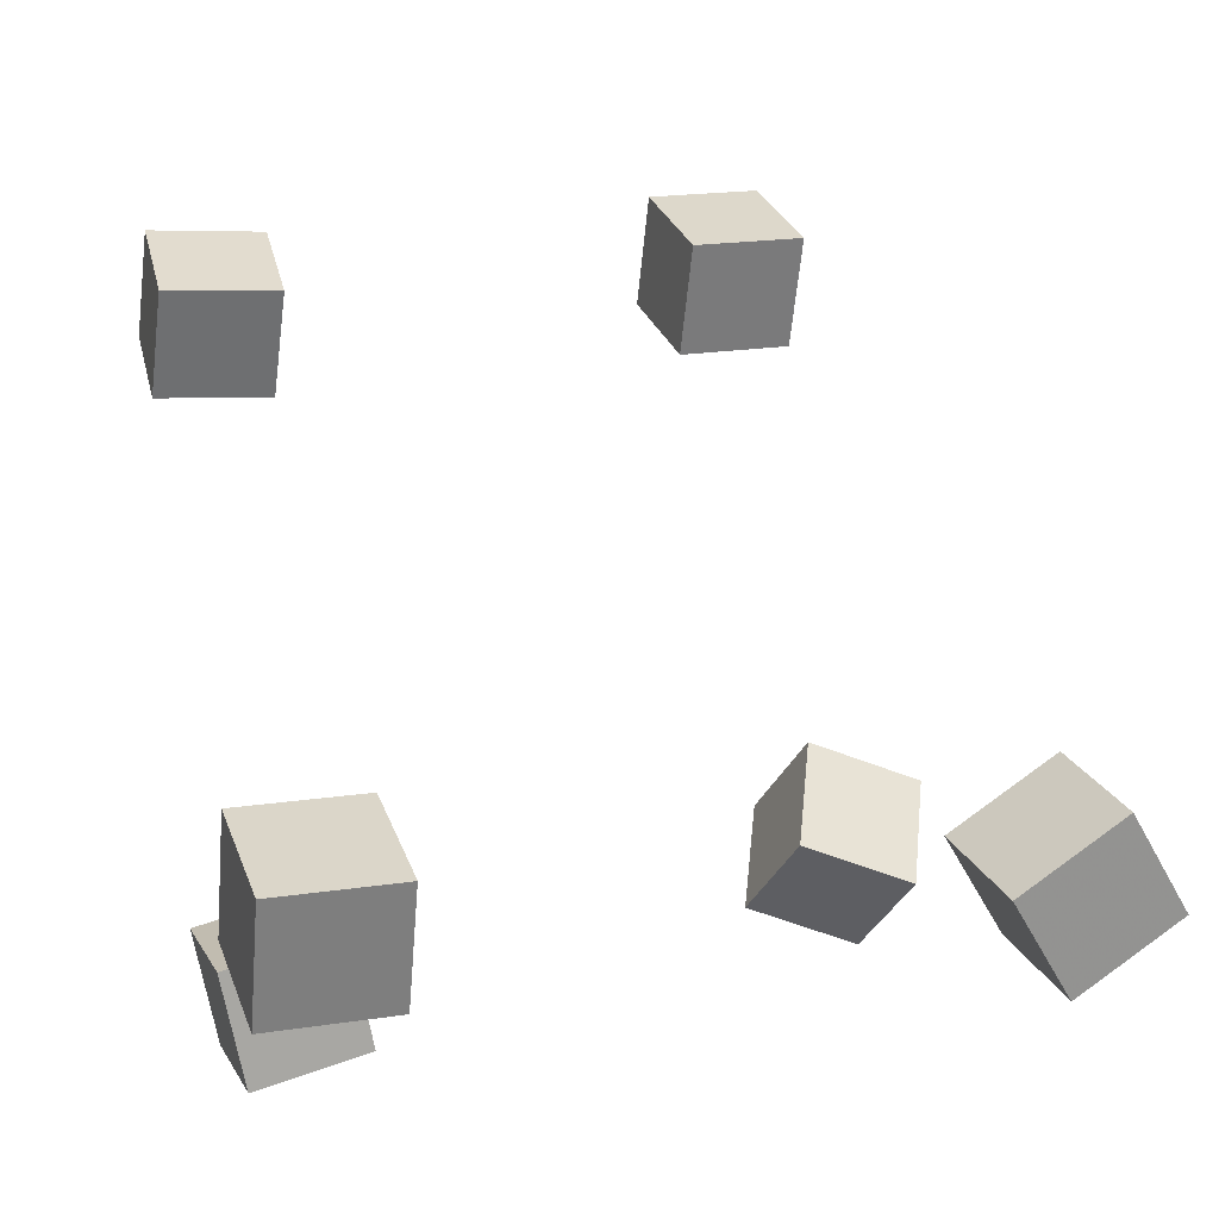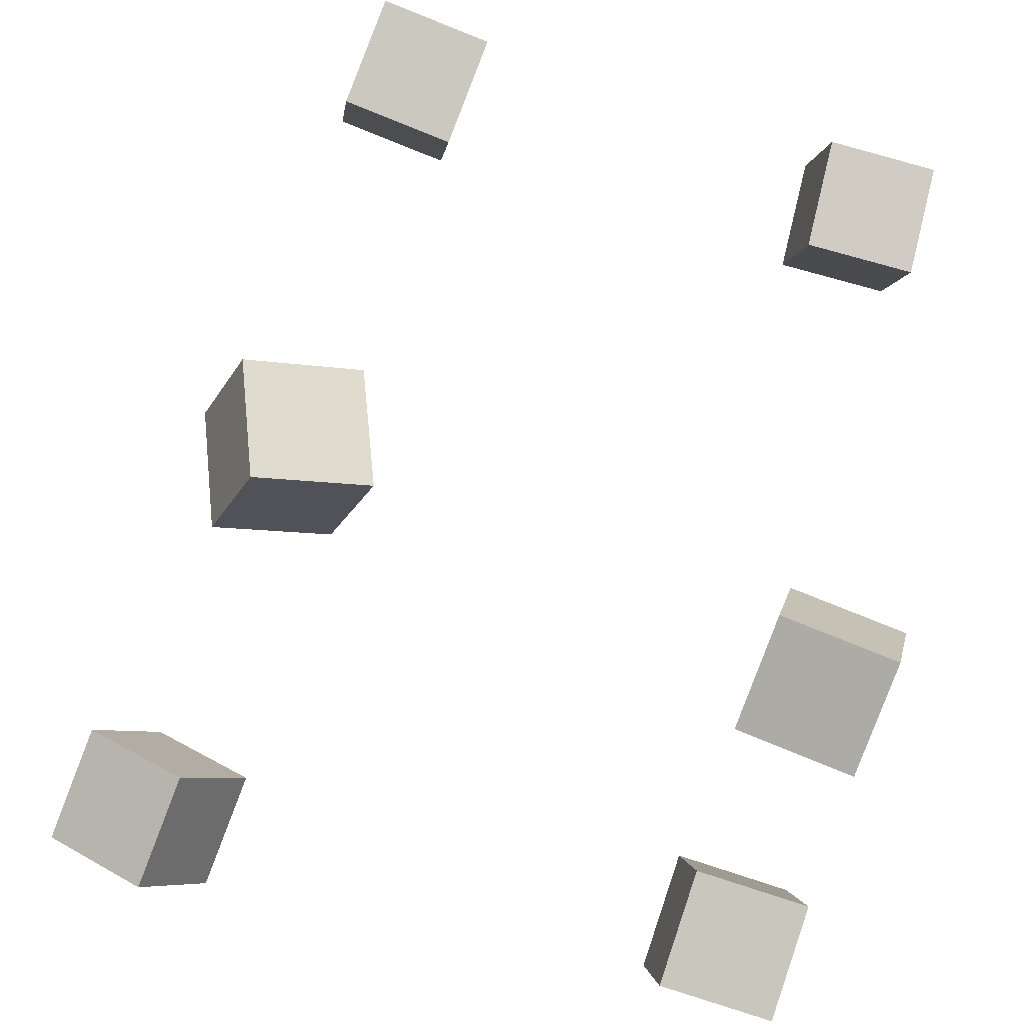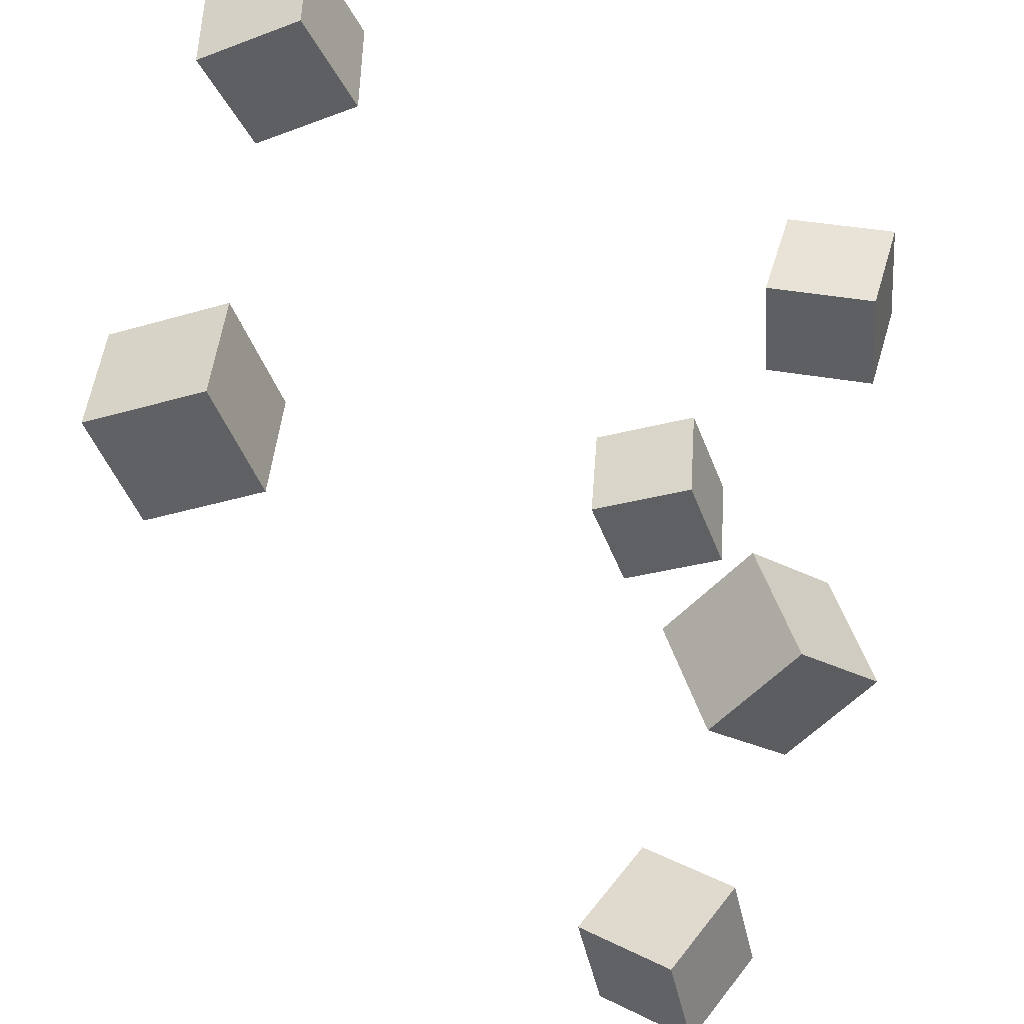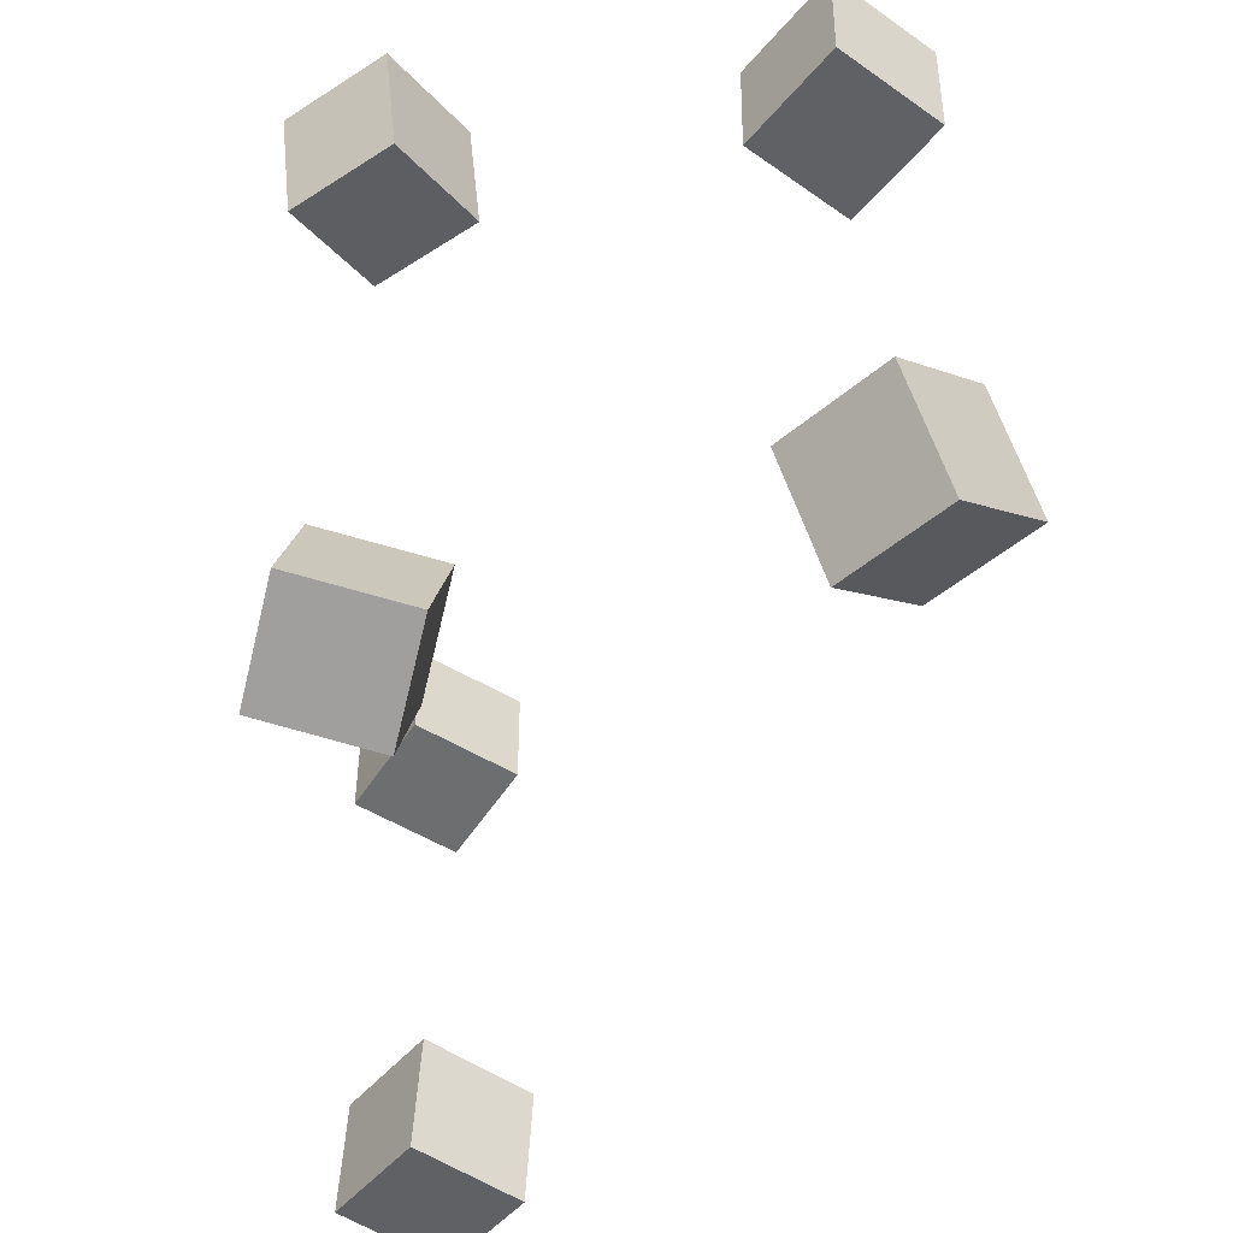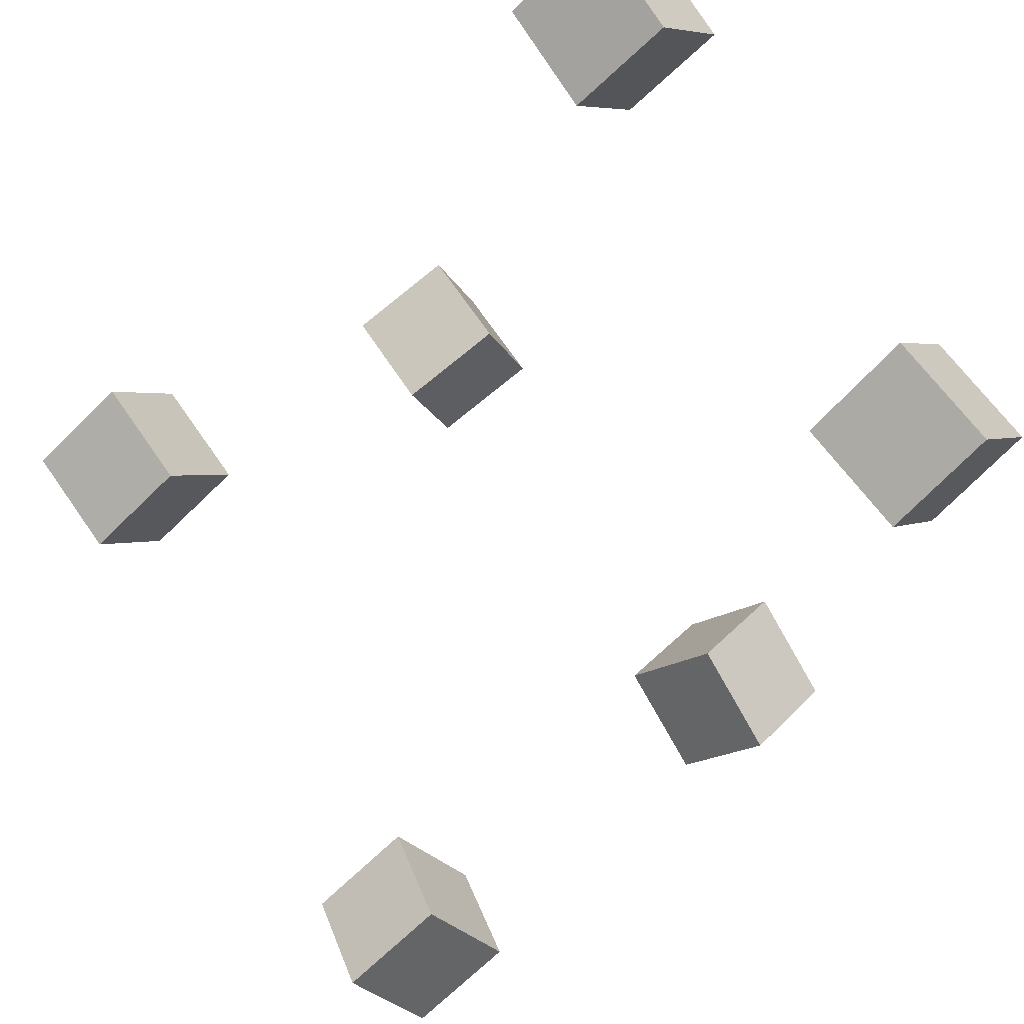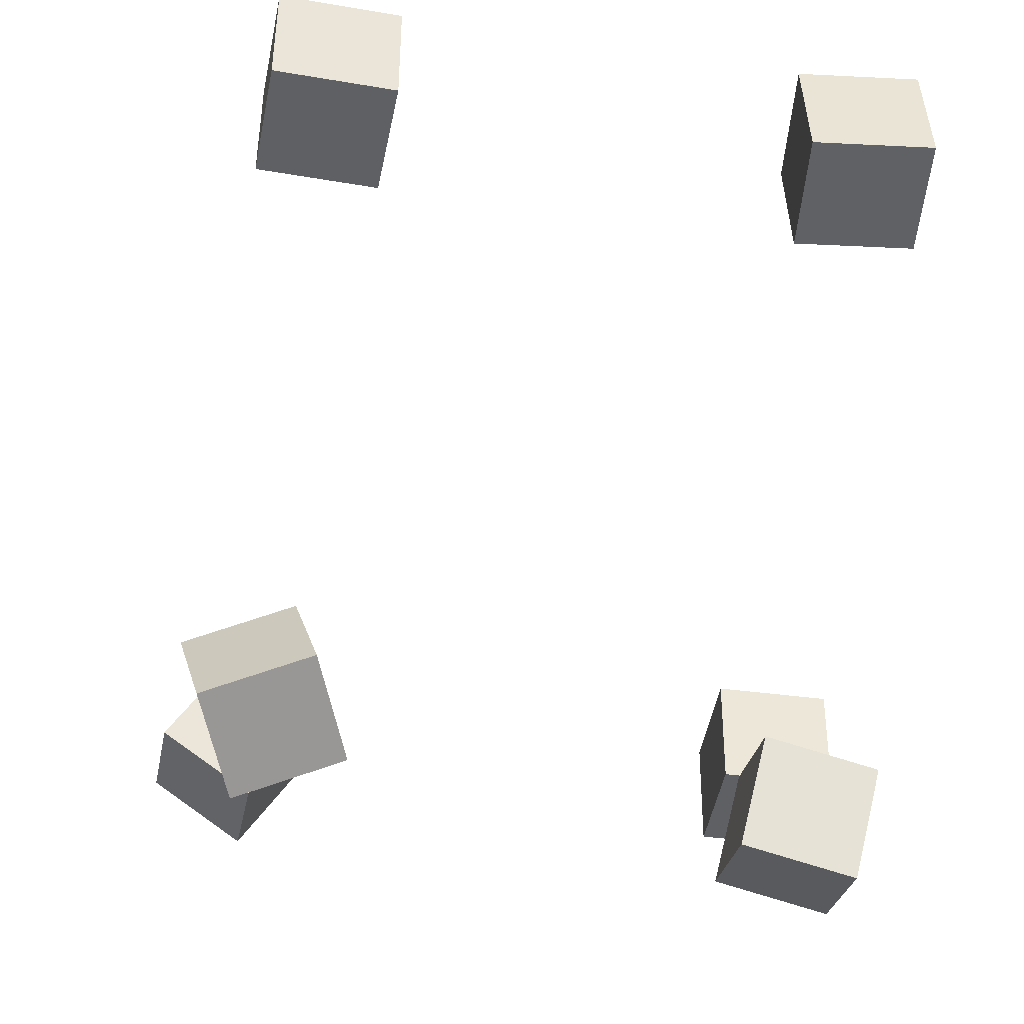
<metadata>
{"format":"obj","ext":"obj","renderer":"f3d","projection":"perspective","resolution":1024,"background":"white","views":[{"elev":0.6,"azim":74.7,"up":"+Y"},{"elev":-61.9,"azim":-105.5,"up":"+Y"},{"elev":-40.9,"azim":-98.7,"up":"+Z"},{"elev":-55.1,"azim":23.3,"up":"+Z"},{"elev":77.5,"azim":147.7,"up":"+Y"},{"elev":-13.4,"azim":-94.4,"up":"+Y"}]}
</metadata>
<code>
v -0.2203 0.2209 -0.1368
v -0.2148 0.2151 -0.07927
v -0.1911 0.2708 -0.1346
v -0.1856 0.265 -0.07708
v -0.1707 0.1922 -0.1444
v -0.1652 0.1865 -0.08687
v -0.1416 0.2421 -0.1422
v -0.136 0.2364 -0.08469
f 1.0 7.0 5.0
f 1.0 3.0 7.0
f 1.0 4.0 3.0
f 1.0 2.0 4.0
f 3.0 8.0 7.0
f 3.0 4.0 8.0
f 5.0 7.0 8.0
f 5.0 8.0 6.0
f 1.0 5.0 6.0
f 1.0 6.0 2.0
f 2.0 6.0 8.0
f 2.0 8.0 4.0
v -0.2169 0.194 0.1681
v -0.1693 0.1617 0.1674
v -0.1848 0.2413 0.1689
v -0.1373 0.209 0.1682
v -0.217 0.1951 0.1107
v -0.1695 0.1628 0.11
v -0.1849 0.2423 0.1115
v -0.1374 0.21 0.1108
f 9.0 15.0 13.0
f 9.0 11.0 15.0
f 9.0 12.0 11.0
f 9.0 10.0 12.0
f 11.0 16.0 15.0
f 11.0 12.0 16.0
f 13.0 15.0 16.0
f 13.0 16.0 14.0
f 9.0 13.0 14.0
f 9.0 14.0 10.0
f 10.0 14.0 16.0
f 10.0 16.0 12.0
v -0.09019 -0.09309 -0.1515
v -0.09078 -0.07431 -0.09627
v -0.1242 -0.04864 -0.167
v -0.1248 -0.02987 -0.1117
v -0.04276 -0.06049 -0.1621
v -0.04335 -0.04171 -0.1068
v -0.07675 -0.01605 -0.1775
v -0.07734 0.00273 -0.1223
f 17.0 23.0 21.0
f 17.0 19.0 23.0
f 17.0 20.0 19.0
f 17.0 18.0 20.0
f 19.0 24.0 23.0
f 19.0 20.0 24.0
f 21.0 23.0 24.0
f 21.0 24.0 22.0
f 17.0 21.0 22.0
f 17.0 22.0 18.0
f 18.0 22.0 24.0
f 18.0 24.0 20.0
v 0.08669 -0.05544 0.1139
v 0.08955 -0.06017 0.1733
v 0.1155 -0.002945 0.1167
v 0.1183 -0.007676 0.1761
v 0.1394 -0.08411 0.1091
v 0.1423 -0.08884 0.1685
v 0.1682 -0.03161 0.1119
v 0.1711 -0.03634 0.1713
f 25.0 31.0 29.0
f 25.0 27.0 31.0
f 25.0 28.0 27.0
f 25.0 26.0 28.0
f 27.0 32.0 31.0
f 27.0 28.0 32.0
f 29.0 31.0 32.0
f 29.0 32.0 30.0
f 25.0 29.0 30.0
f 25.0 30.0 26.0
f 26.0 30.0 32.0
f 26.0 32.0 28.0
v 0.1535 -0.05462 -0.2013
v 0.09972 -0.03386 -0.1944
v 0.1742 -0.01199 -0.1677
v 0.1204 0.008769 -0.1609
v 0.1466 -0.08814 -0.1544
v 0.09276 -0.06739 -0.1475
v 0.1673 -0.04551 -0.1208
v 0.1135 -0.02475 -0.114
f 33.0 39.0 37.0
f 33.0 35.0 39.0
f 33.0 36.0 35.0
f 33.0 34.0 36.0
f 35.0 40.0 39.0
f 35.0 36.0 40.0
f 37.0 39.0 40.0
f 37.0 40.0 38.0
f 33.0 37.0 38.0
f 33.0 38.0 34.0
f 34.0 38.0 40.0
f 34.0 40.0 36.0
v -0.09624 -0.1133 0.09123
v -0.09563 -0.129 0.1465
v -0.08298 -0.05951 0.1064
v -0.08238 -0.07521 0.1617
v -0.04065 -0.1258 0.08706
v -0.04005 -0.1415 0.1424
v -0.02739 -0.07204 0.1022
v -0.02679 -0.08774 0.1575
f 41.0 47.0 45.0
f 41.0 43.0 47.0
f 41.0 44.0 43.0
f 41.0 42.0 44.0
f 43.0 48.0 47.0
f 43.0 44.0 48.0
f 45.0 47.0 48.0
f 45.0 48.0 46.0
f 41.0 45.0 46.0
f 41.0 46.0 42.0
f 42.0 46.0 48.0
f 42.0 48.0 44.0

</code>
